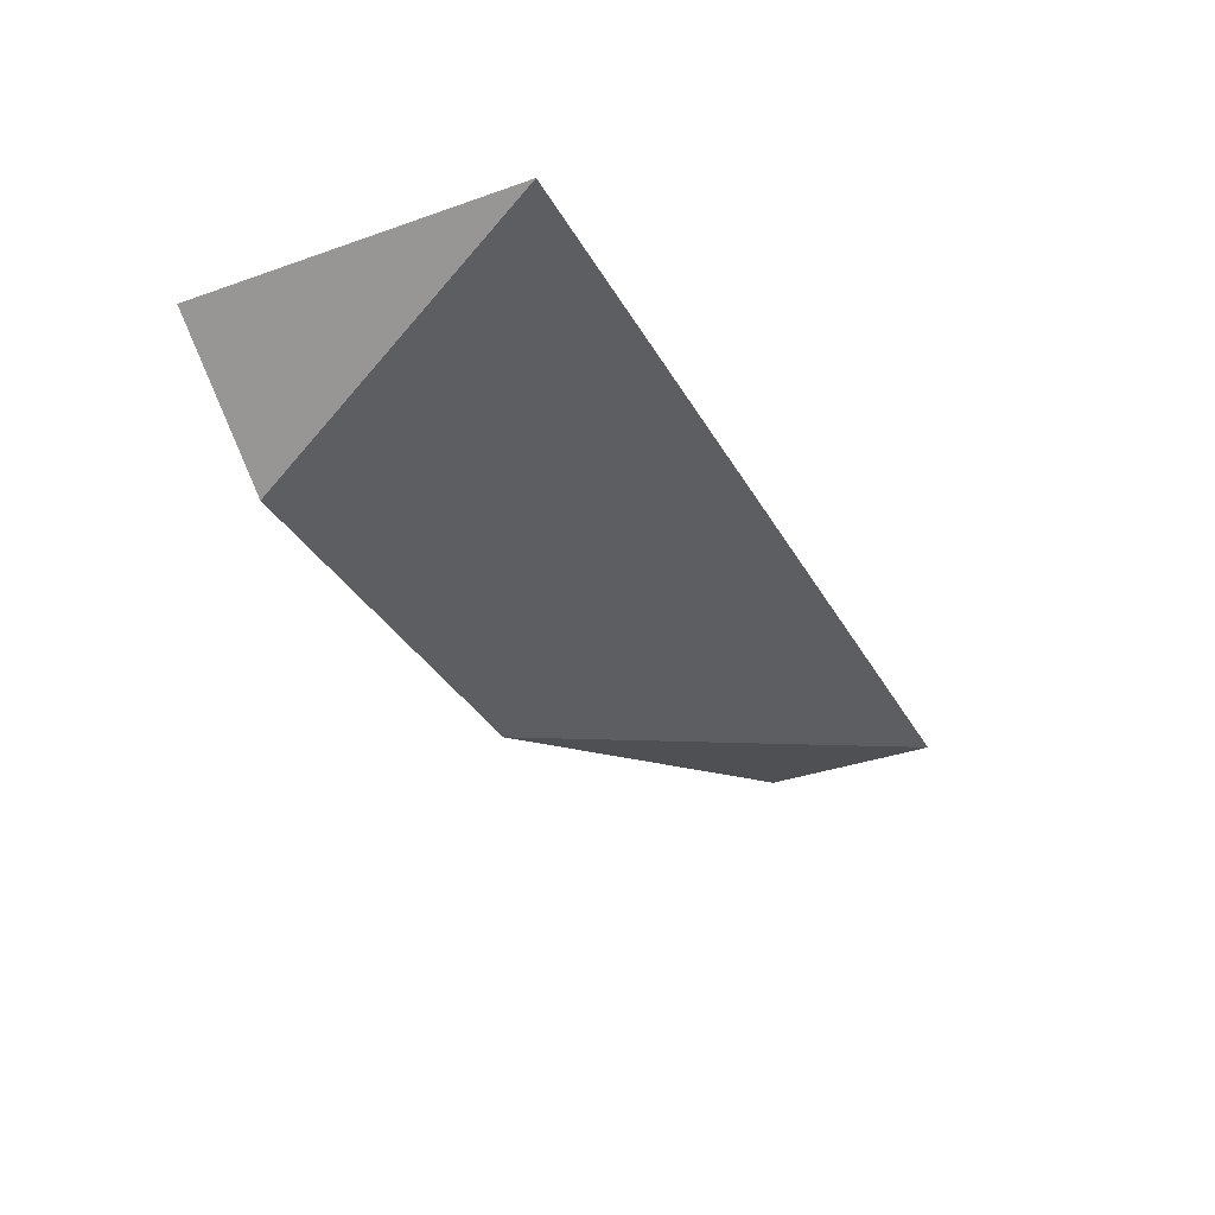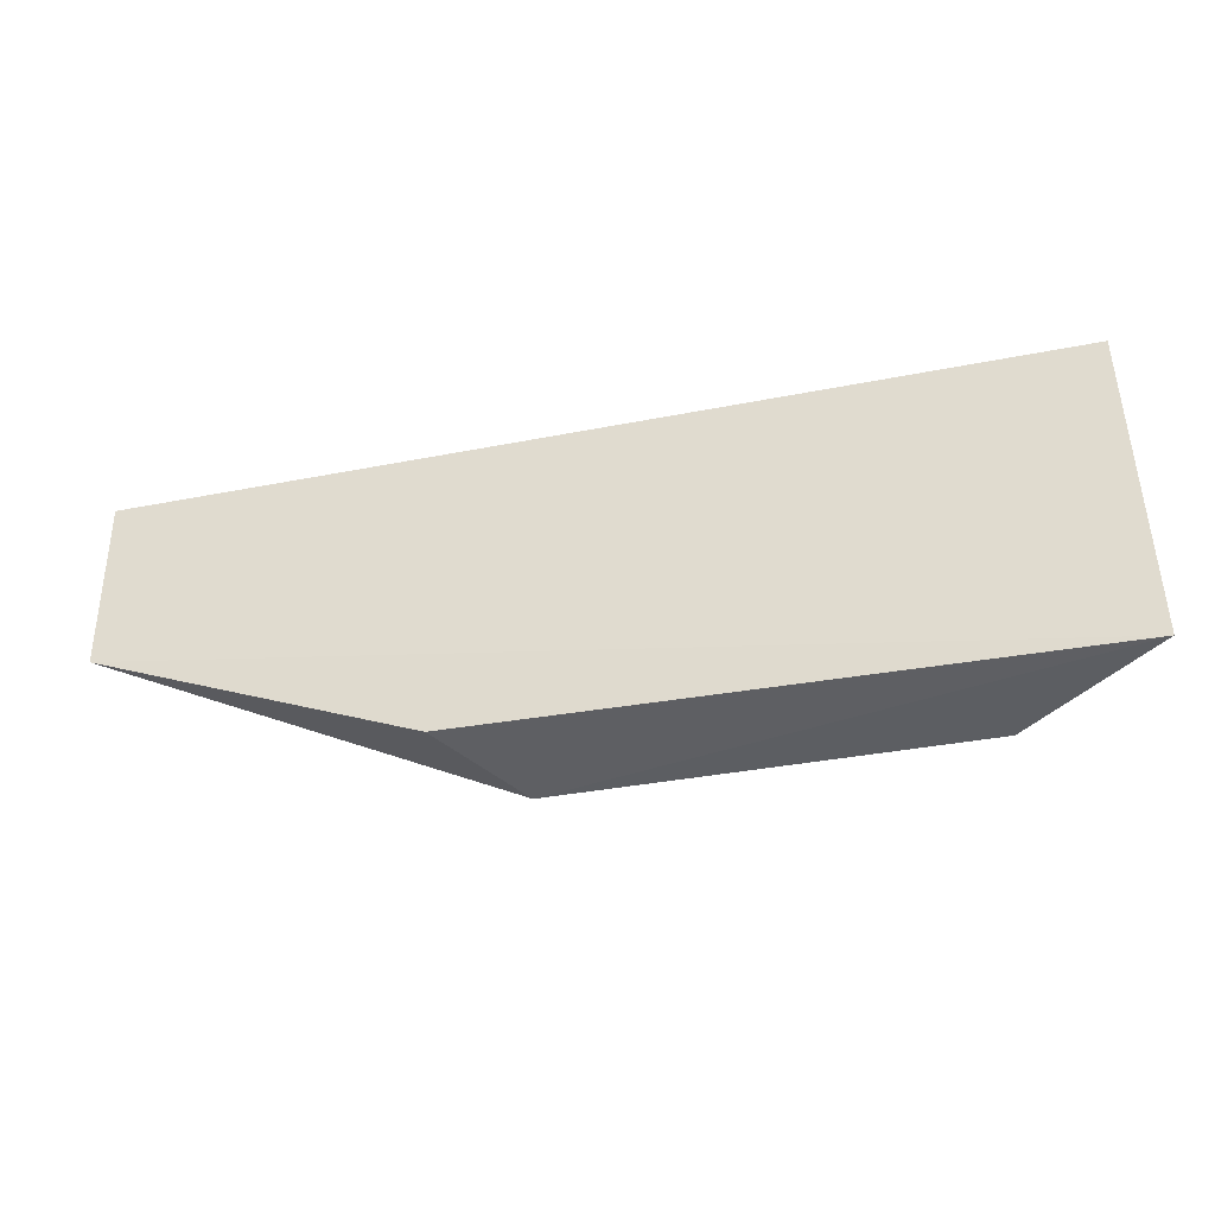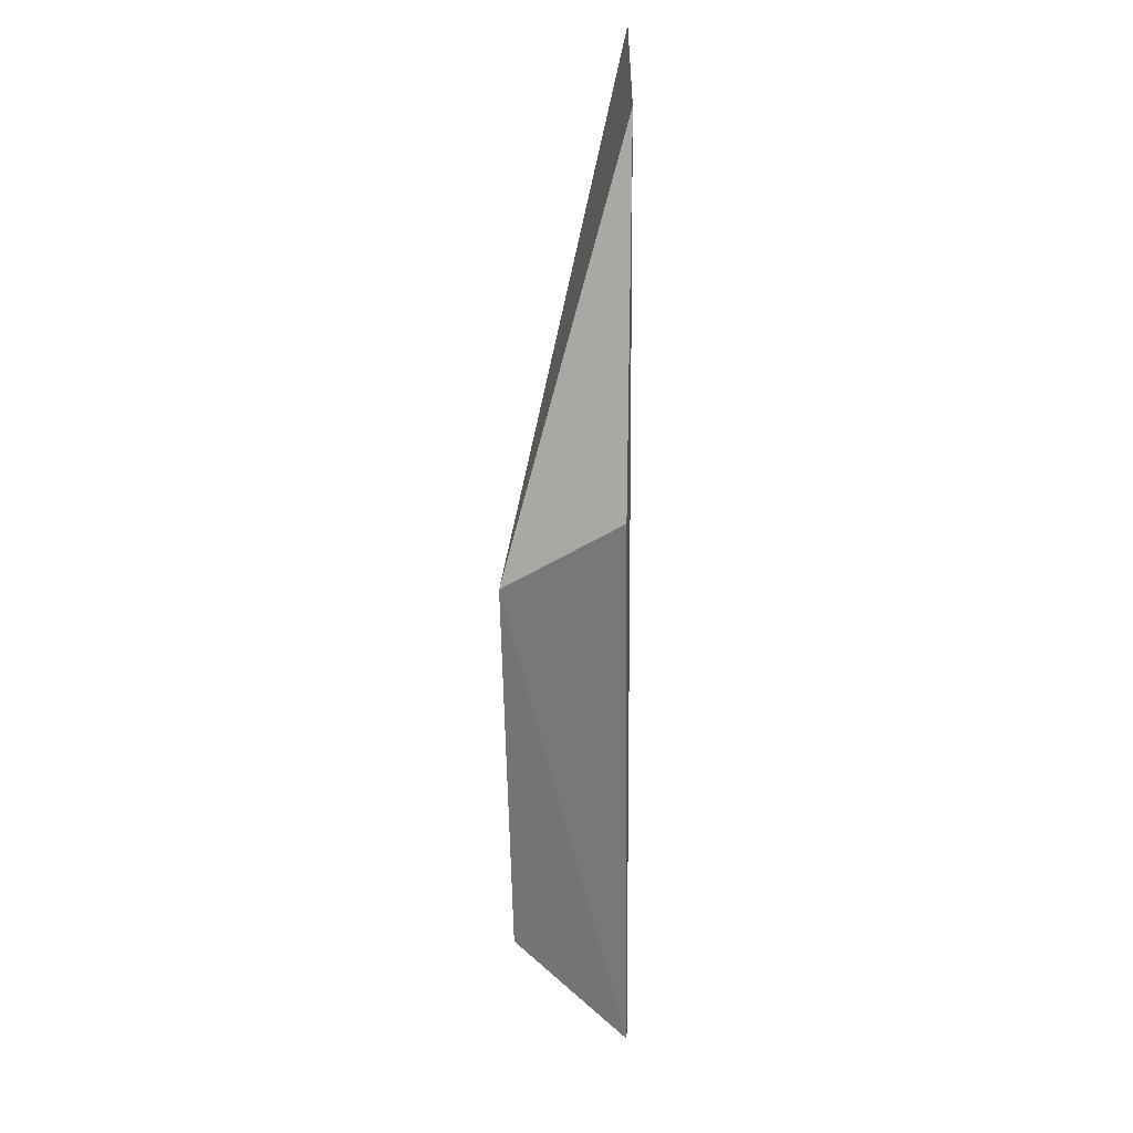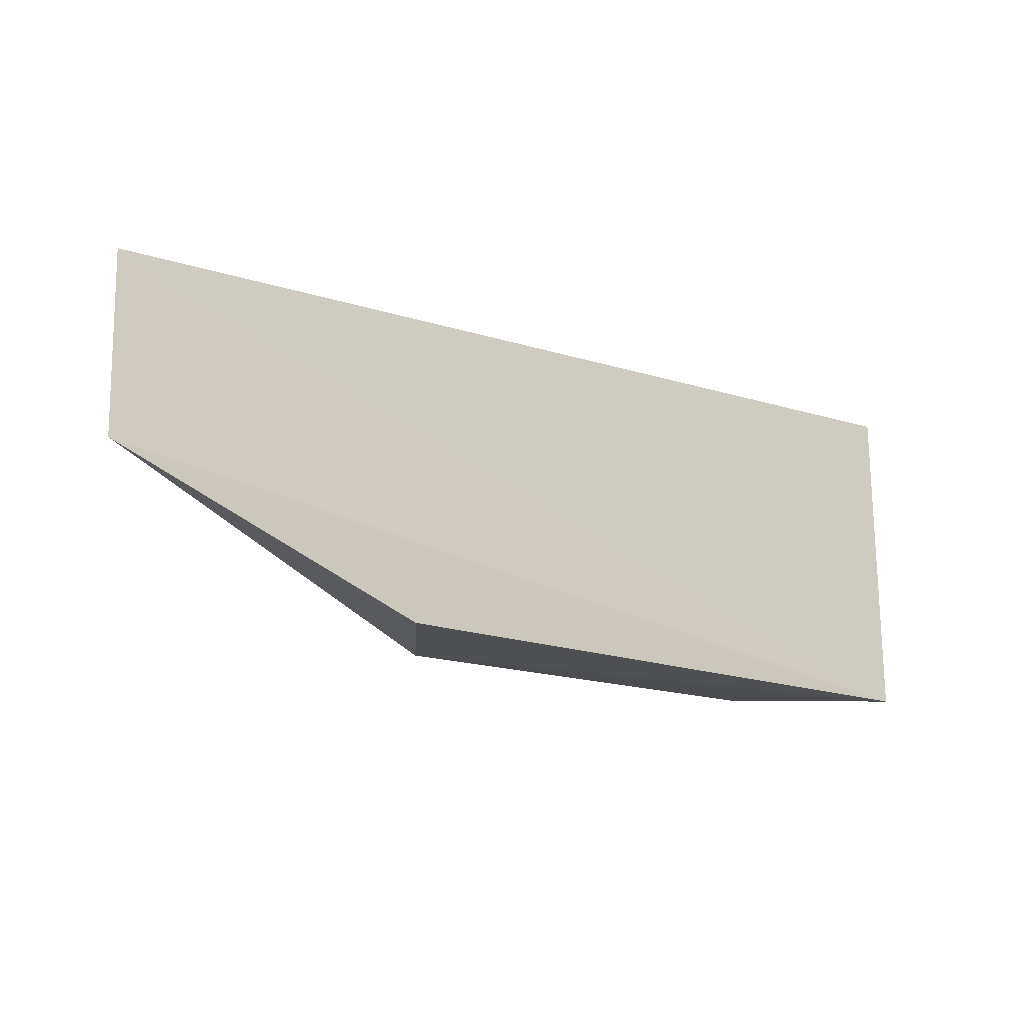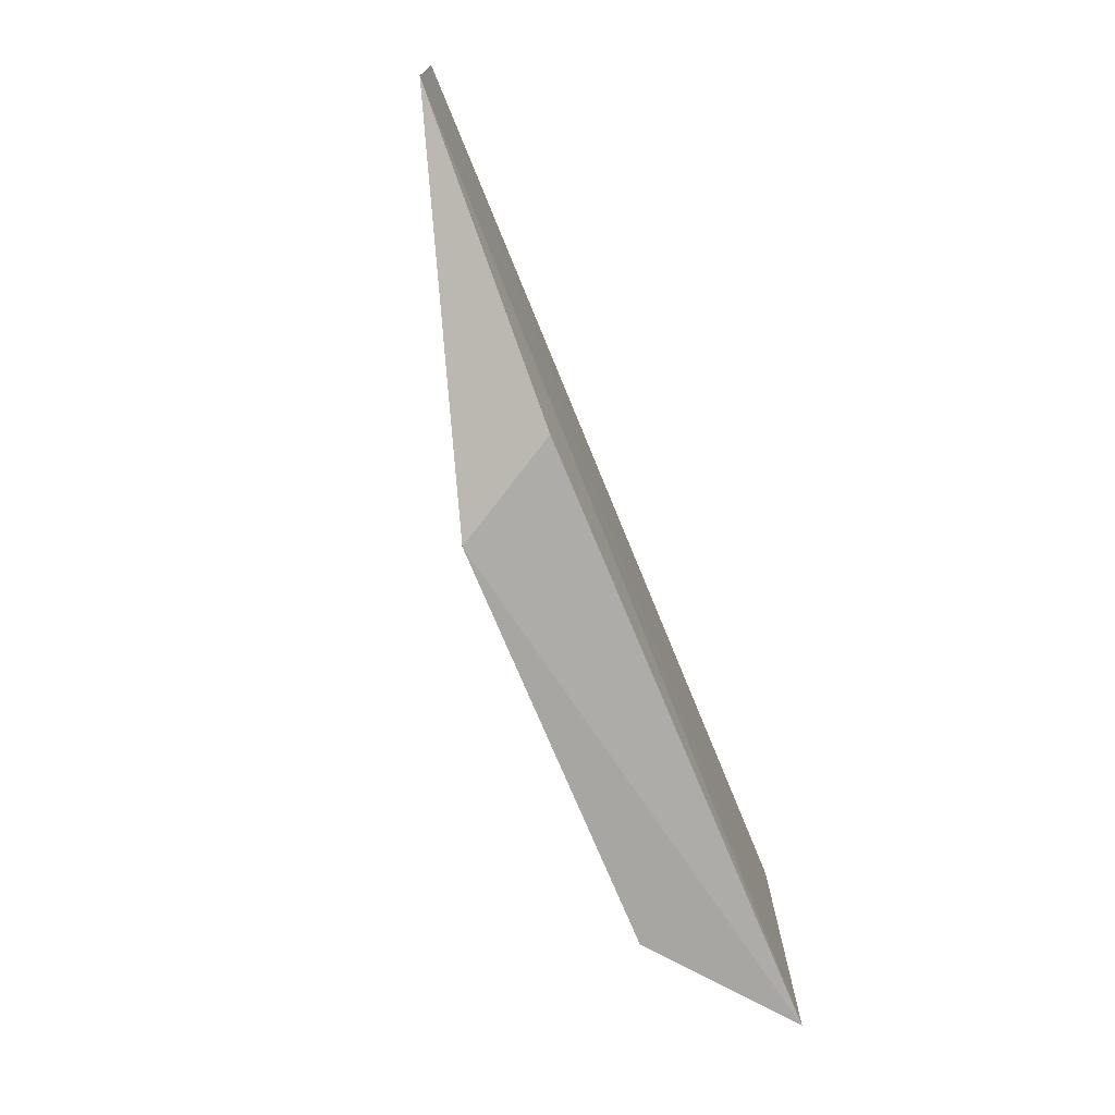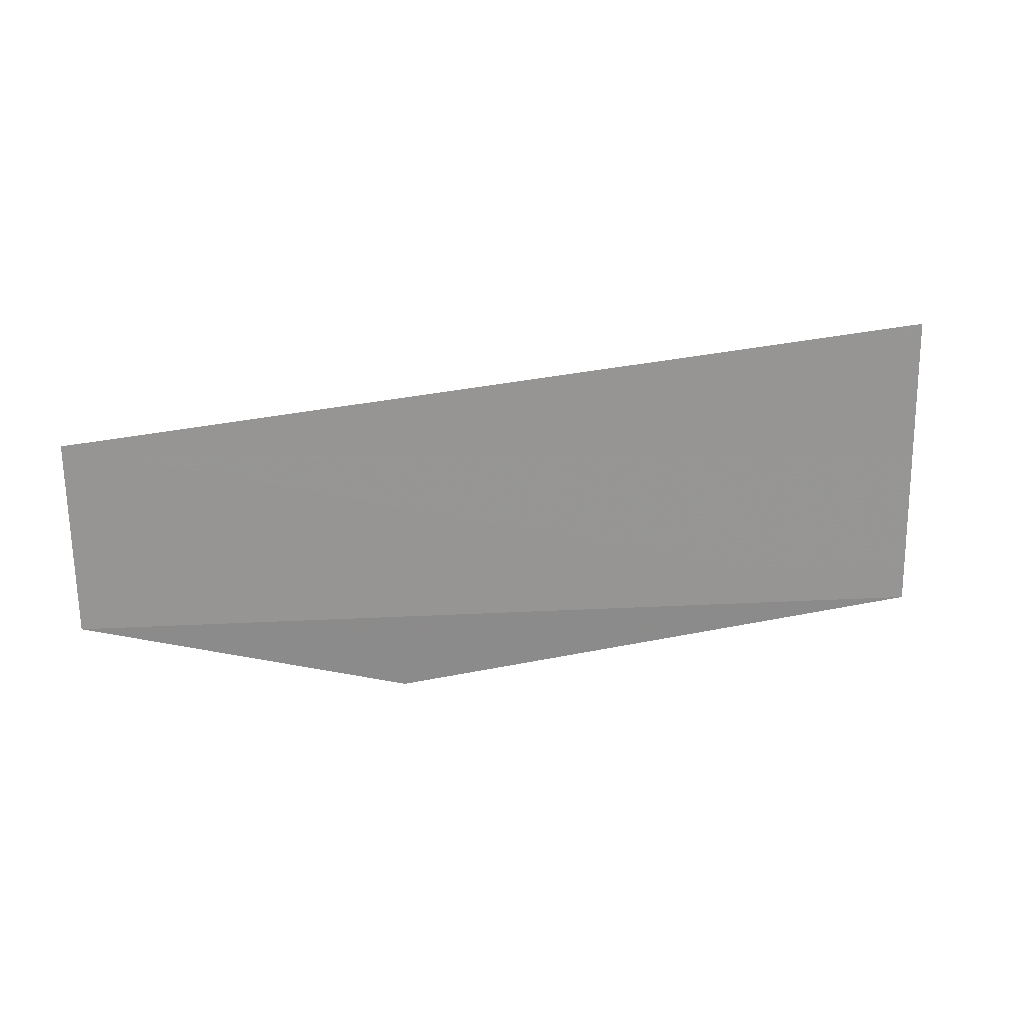
<metadata>
{"format":"obj","ext":"obj","renderer":"f3d","projection":"perspective","resolution":1024,"background":"white","views":[{"elev":-34.9,"azim":115.8,"up":"+Z"},{"elev":-38.9,"azim":13.9,"up":"+Y"},{"elev":-55.5,"azim":-89.6,"up":"+Y"},{"elev":-16.1,"azim":-33.1,"up":"+Y"},{"elev":-74.1,"azim":-67.8,"up":"+Y"},{"elev":22.2,"azim":-24.5,"up":"+Y"}]}
</metadata>
<code>
v 0.8575 -0.07913 -0.01377
v 0.8576 -0.08613 -0.01377
v 0.8459 -0.08589 -0.01624
v 0.8376 -0.07913 -0.01378
v 0.8446 -0.08576 -0.01389
v 0.8548 -0.08603 -0.01614
v 0.8377 -0.08301 -0.01378
f 1 3 4
f 2 1 4
f 5 3 2
f 6 1 2
f 6 2 3
f 6 3 1
f 7 5 2
f 7 2 4
f 7 4 3
f 7 3 5

</code>
